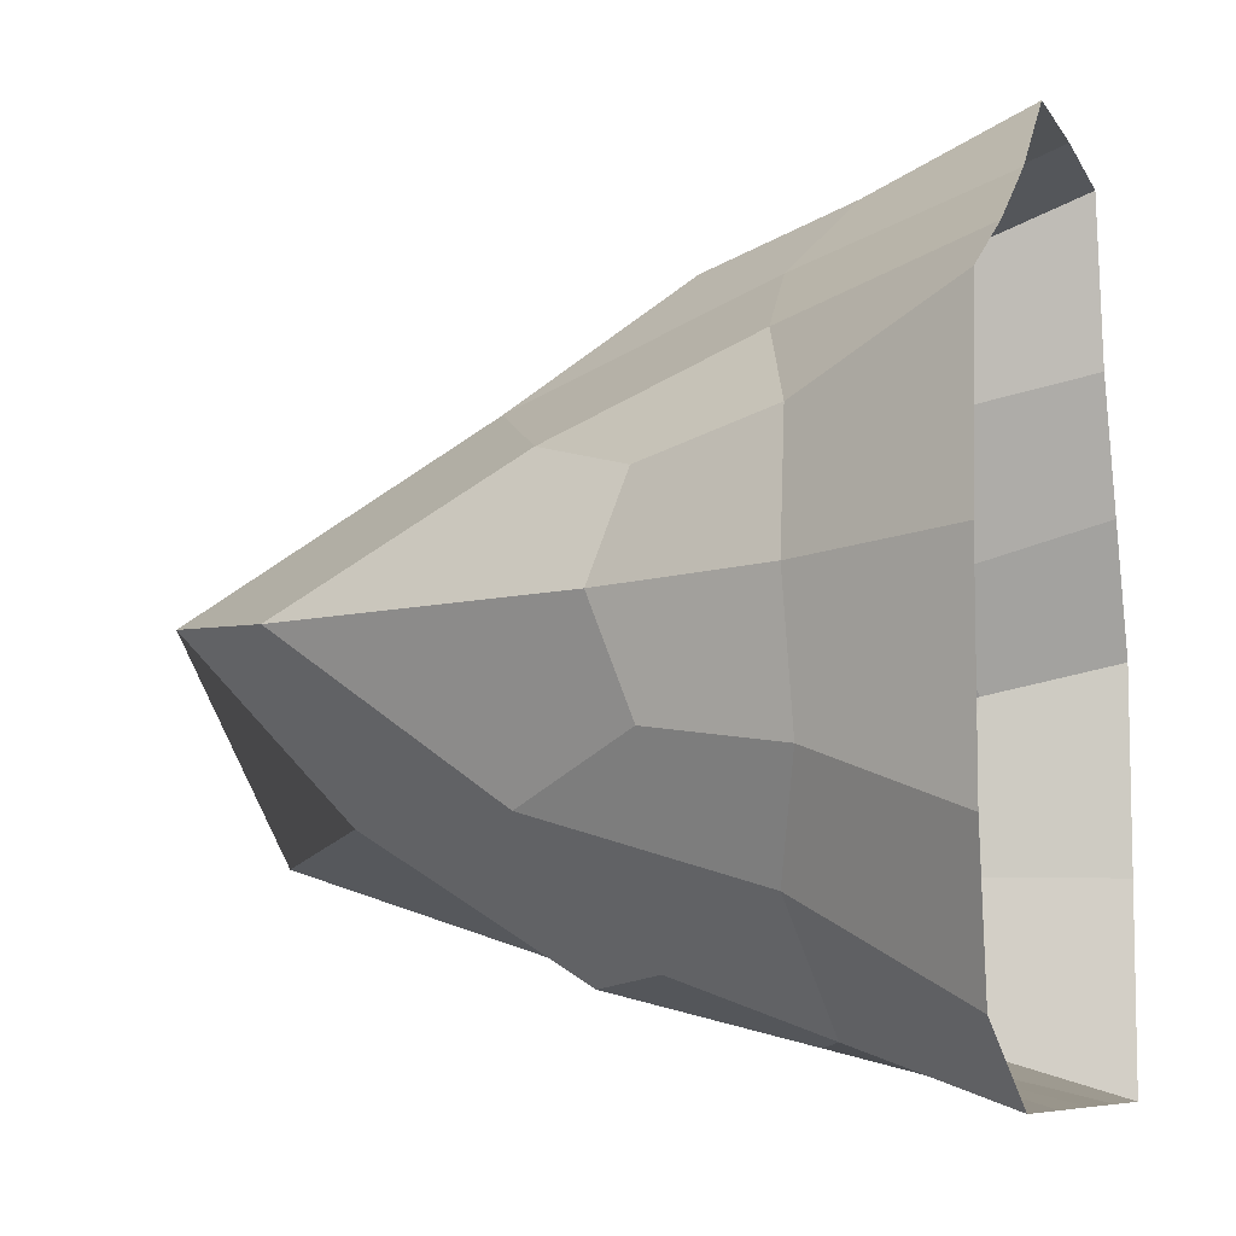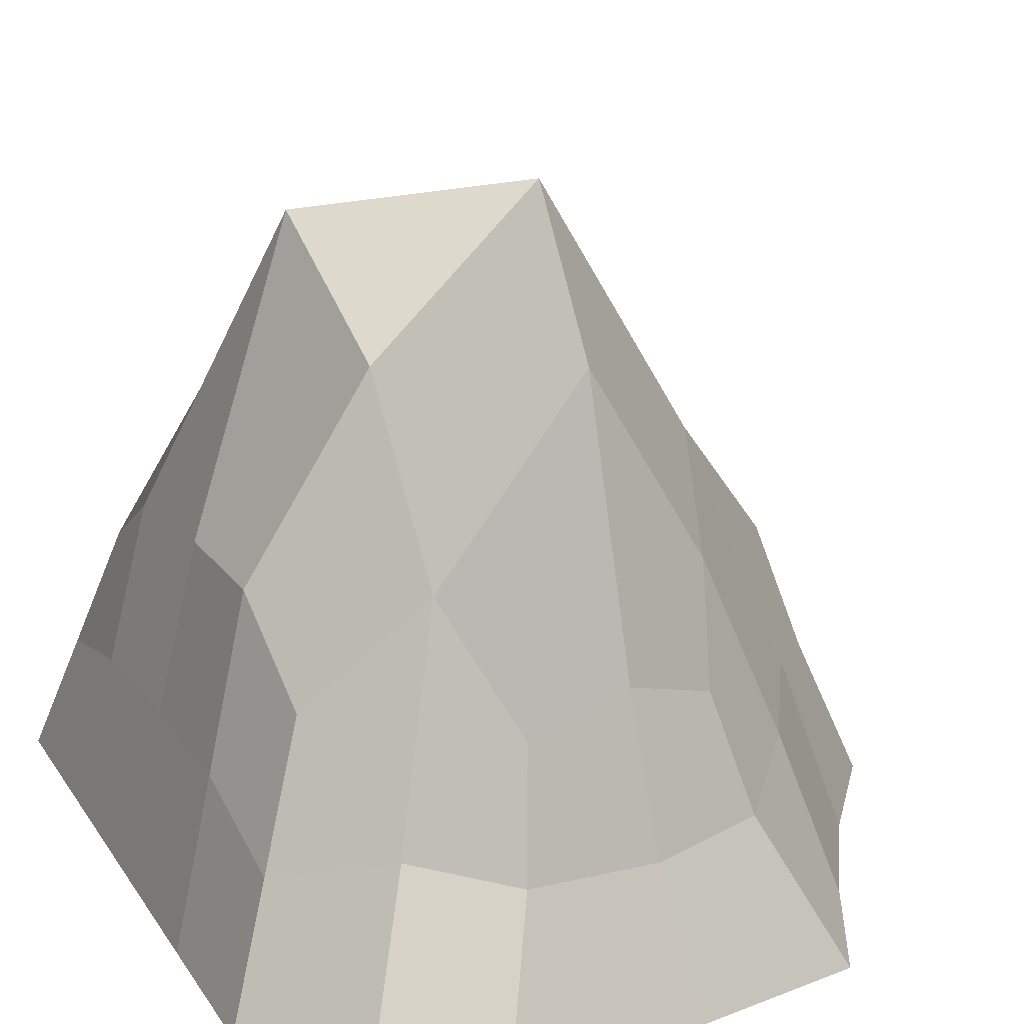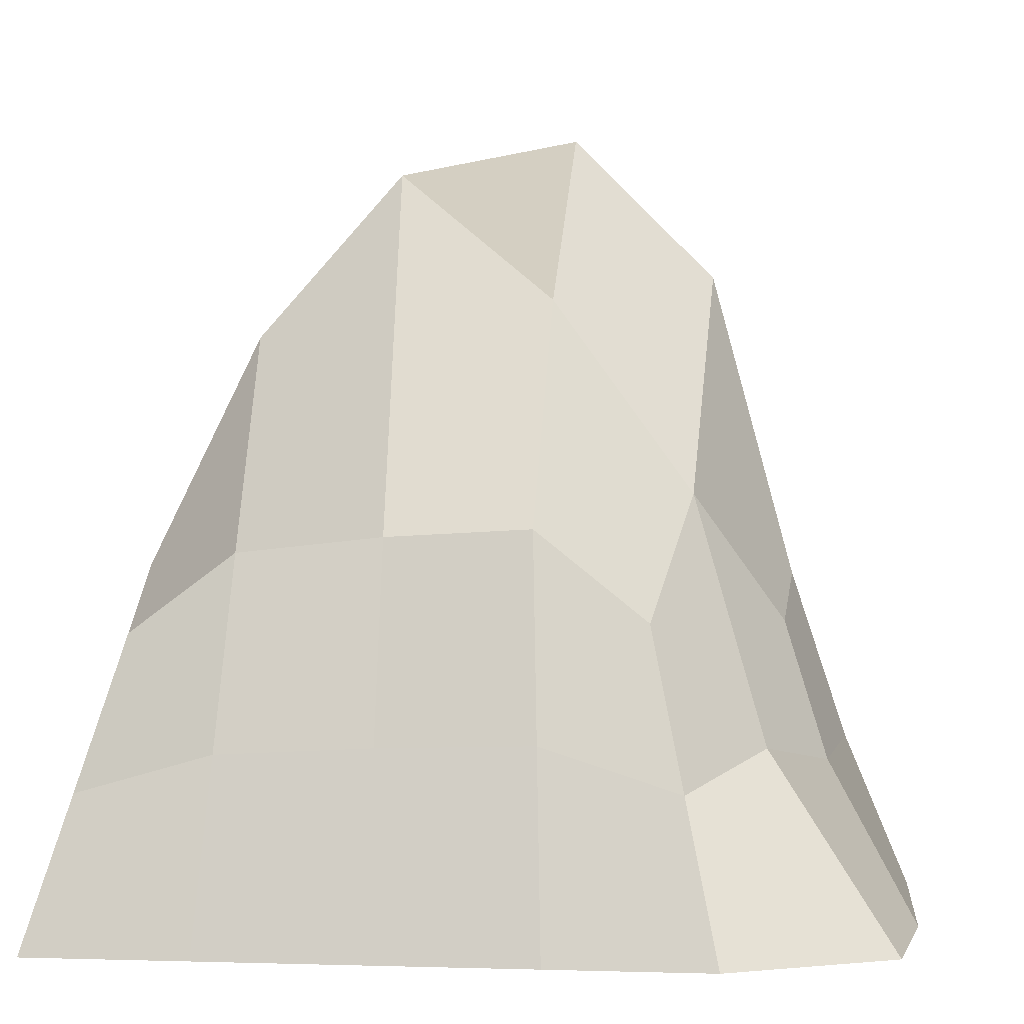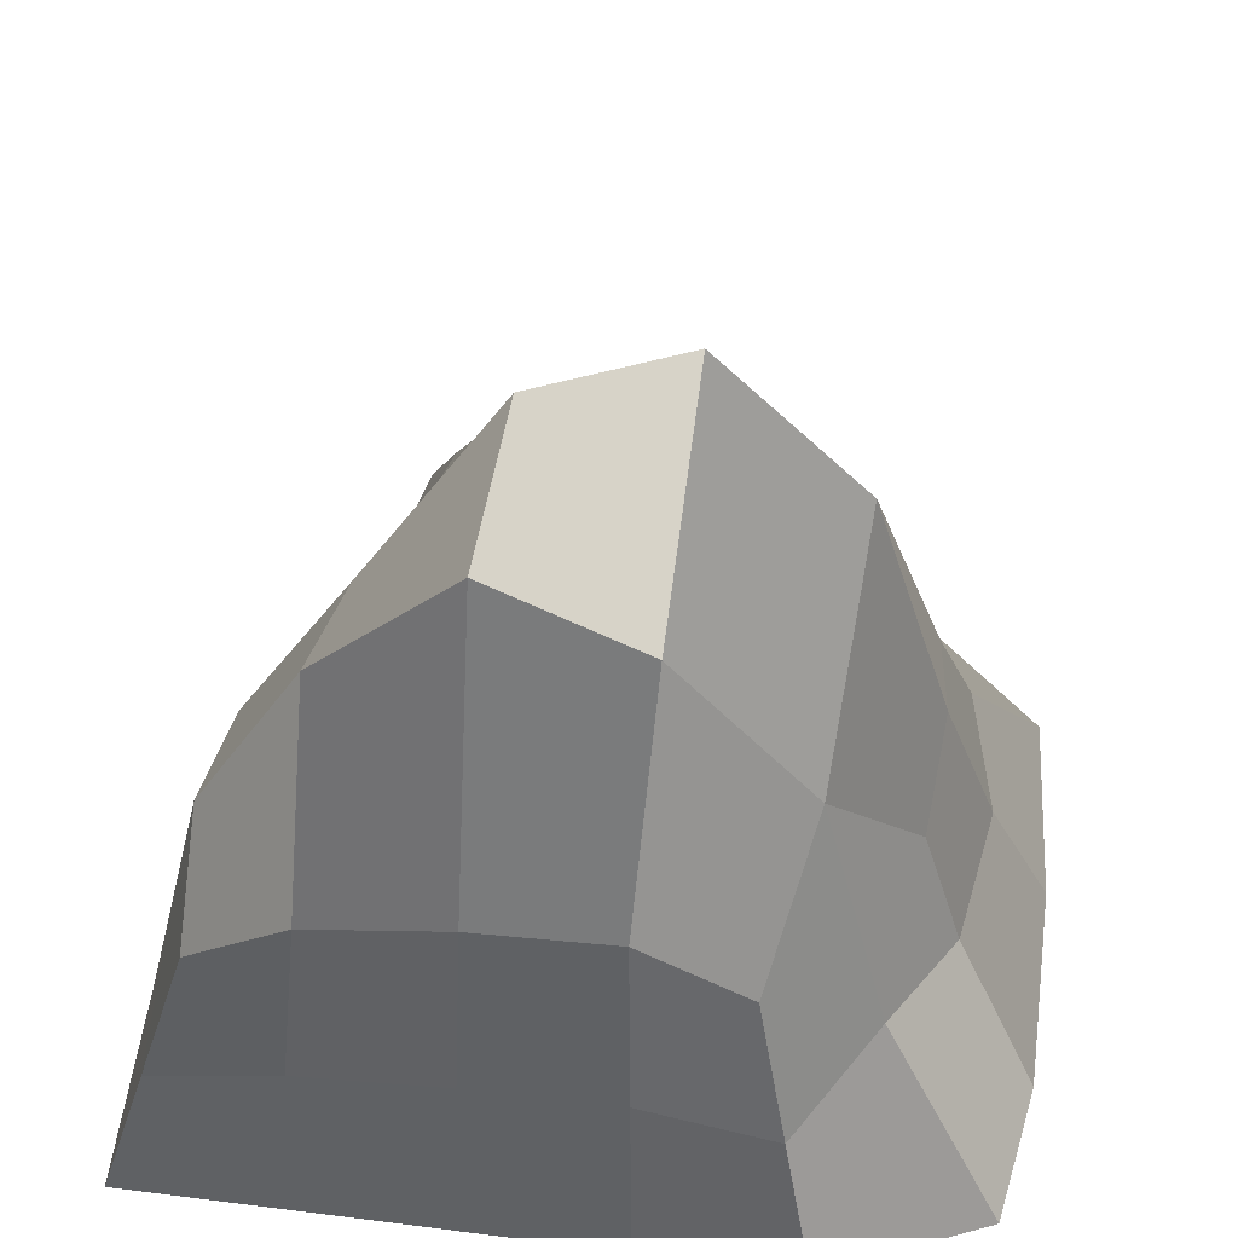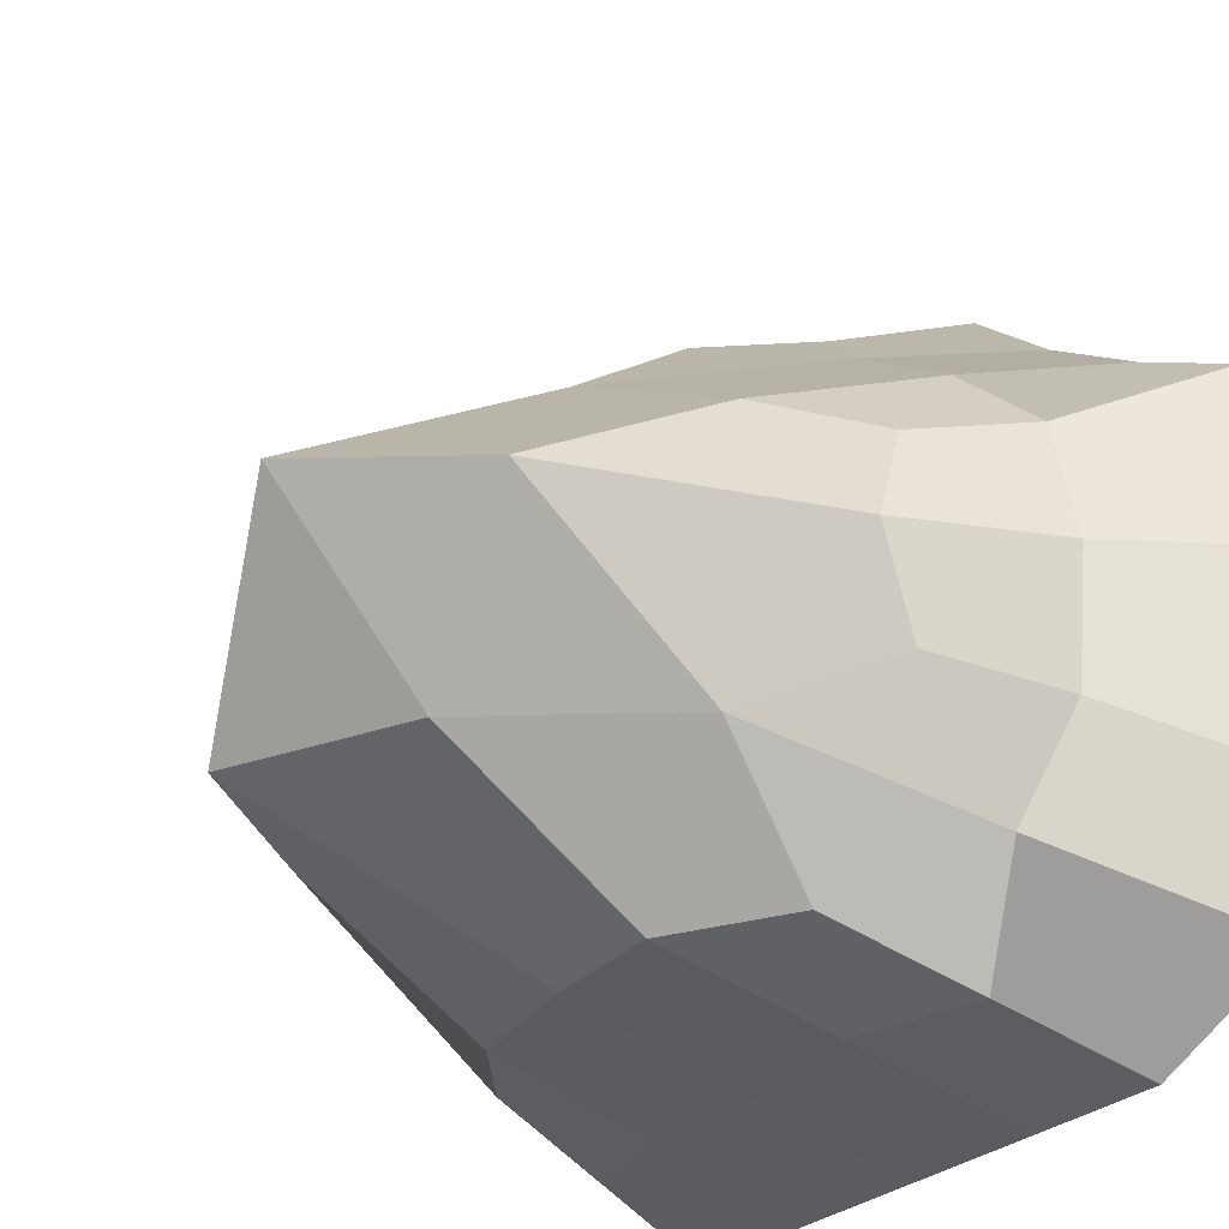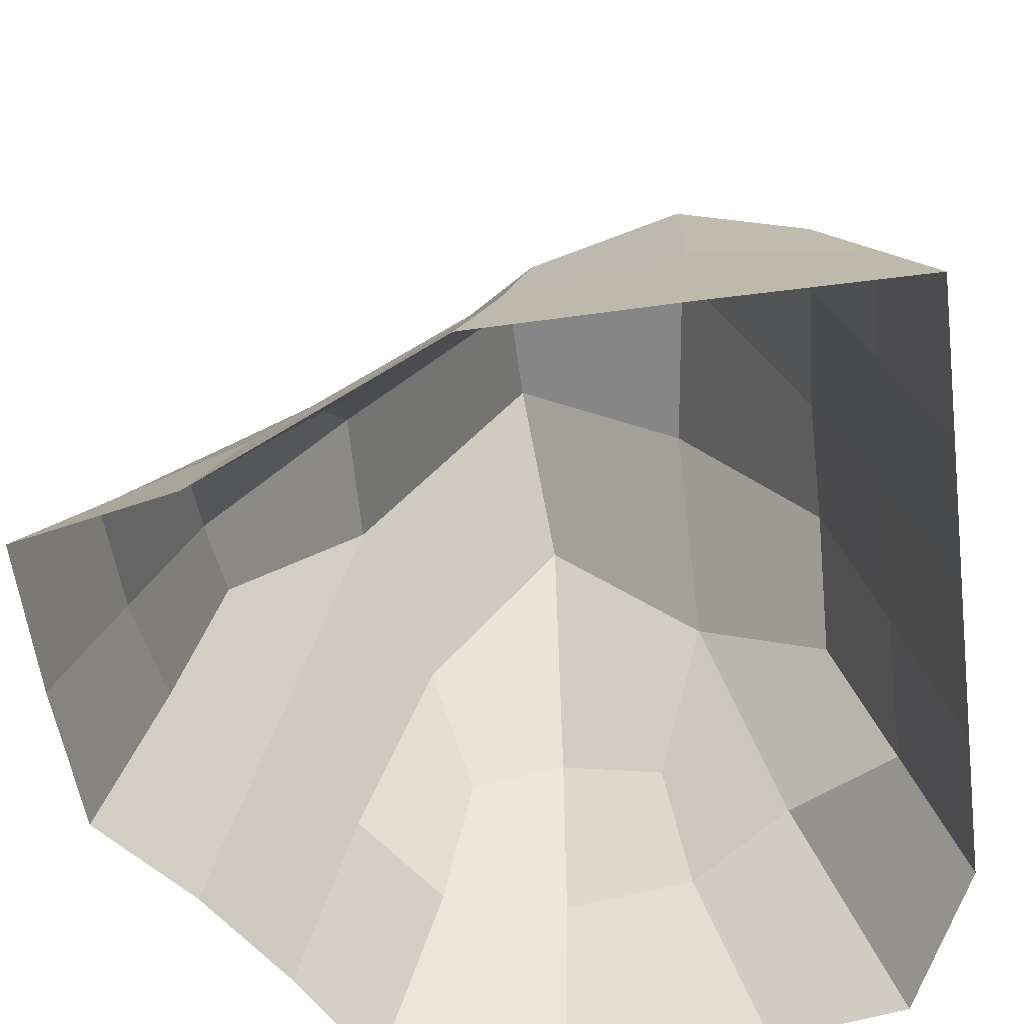
<metadata>
{"format":"obj","ext":"obj","renderer":"f3d","projection":"perspective","resolution":1024,"background":"white","views":[{"elev":-7.9,"azim":-73.4,"up":"+Z"},{"elev":25.2,"azim":-116.4,"up":"+Y"},{"elev":3.5,"azim":-174.4,"up":"+Y"},{"elev":55.6,"azim":-172.4,"up":"+Y"},{"elev":-27.8,"azim":-124.4,"up":"+Z"},{"elev":-59.0,"azim":97.4,"up":"+Y"}]}
</metadata>
<code>
o Mountain_1_Plane.009
v 8.467 0 -8.116
v -1.934 0 -8.116
v -4.01 0 7.968
v -5.4 0 -8.116
v 5 0 -8.116
v 1.533 0 -8.116
v -1.811 0 9.799
v 8.412 0 0.85
v 8.466 0 -3.597
v -6.455 0 6.396
v -9.069 0 4.984
v 5.749 0 6.417
v 1.533 0 9.959
v 5 0 9.96
v 7.081 0 3.634
v -9.442 0 0.9138
v -9.442 0 -3.551
v -8.947 0 -6.571
v 1.44 8.237 -6.012
v -1.588 8.414 -6.006
v -1.743 13.05 -3.022
v -0.7005 6.681 7.344
v -1.769 10.19 4.645
v 6.819 7.405 -3.498
v 6.655 6.252 -6.146
v 1.103 10.65 4.582
v -3.929 6.518 -5.807
v 4.429 7.909 -6.177
v -1.937 16.66 0.8305
v 6.787 5.717 -0.4339
v -4.847 8.554 3.387
v -6.583 6.303 2.629
v 3.591 6.822 4.739
v 1.307 6.176 7.472
v 3.231 5.186 7.356
v 1.374 15.64 -3.557
v 1.292 15.08 0.7377
v 4.408 12.26 -3.529
v 4.524 8.925 0.7132
v -6.82 7.032 0.528
v -6.643 6.196 -1.774
v -4.71 8.984 -2.987
v -5.03 13.6 0.4163
v -8.027 3.376 0.6507
v -7.569 3.278 -2.238
v -1.188 3.473 8.413
v -3.188 4.437 6.599
v 4.137 2.59 8.698
v 1.421 3.073 8.73
v -6.282 3.838 -4.525
v -4.665 3.247 -6.965
v 7.643 3.696 -3.547
v 7.528 2.933 0.1345
v 7.561 3.119 -7.131
v -5.614 4.125 5.067
v -7.402 3.448 3.375
v -1.761 4.2 -7.061
v 5.812 3.817 2.328
v 4.715 3.947 -7.146
v 1.486 4.111 -7.064
v 4.822 3.305 5.545
f 42 21 20 27
f 38 24 25 28
f 22 34 26 23
f 34 35 33 26
f 21 36 19 20
f 36 38 28 19
f 23 26 37 29
f 29 37 36 21
f 26 33 39 37
f 37 39 38 36
f 39 30 24 38
f 32 31 43 40
f 40 43 42 41
f 31 23 29 43
f 43 29 21 42
f 45 44 40 41
f 47 46 22 23
f 49 48 35 34
f 51 50 42 27
f 53 52 24 30
f 52 54 25 24
f 55 47 23 31
f 56 55 31 32
f 57 51 27 20
f 58 53 30 39
f 54 59 28 25
f 50 45 41 42
f 59 60 19 28
f 61 58 39 33
f 60 57 20 19
f 48 61 33 35
f 44 56 32 40
f 46 49 34 22
f 7 13 49 46
f 16 11 56 44
f 14 12 61 48
f 6 2 57 60
f 12 15 58 61
f 5 6 60 59
f 18 17 45 50
f 1 5 59 54
f 15 8 53 58
f 2 4 51 57
f 11 10 55 56
f 10 3 47 55
f 9 1 54 52
f 8 9 52 53
f 4 18 50 51
f 13 14 48 49
f 3 7 46 47
f 17 16 44 45

</code>
